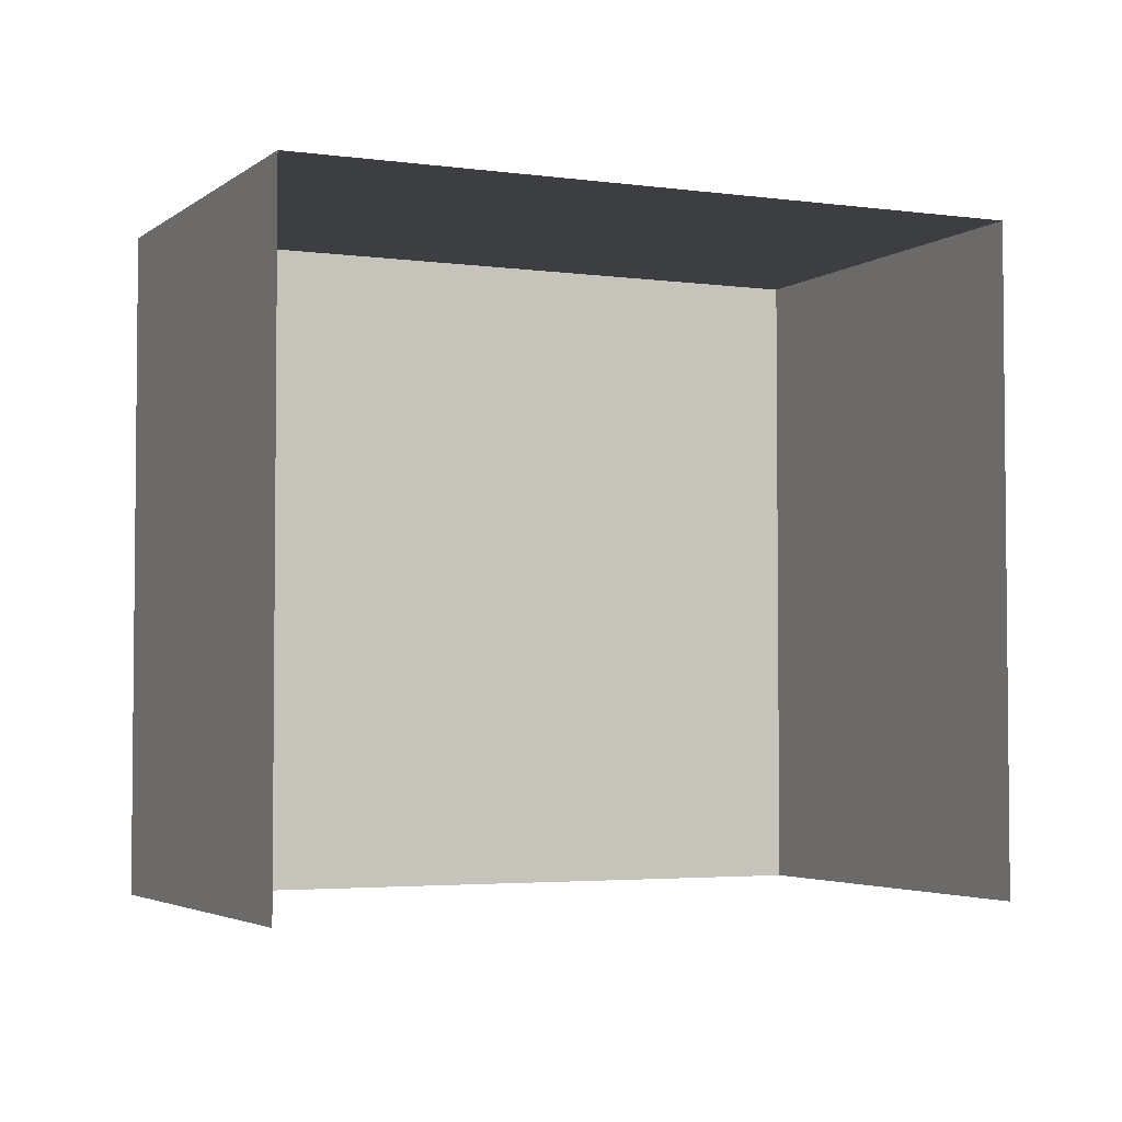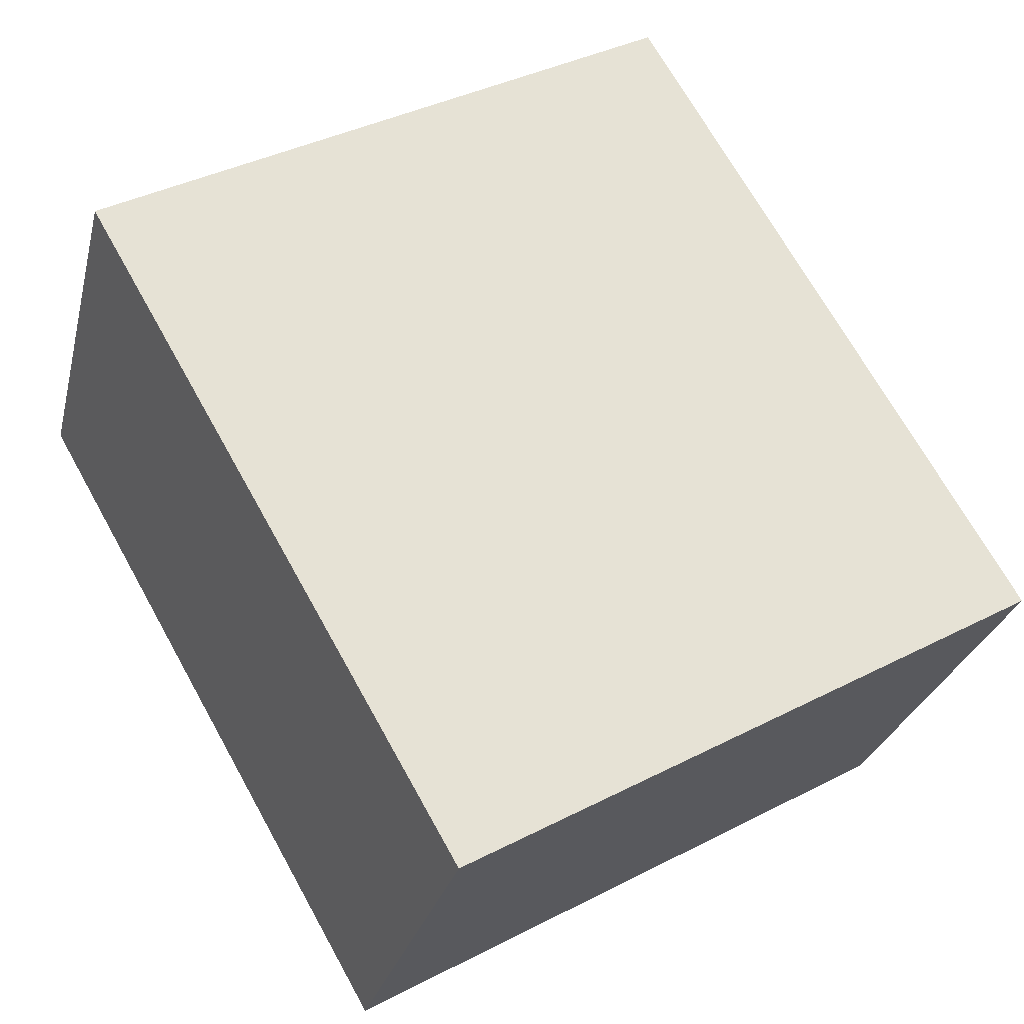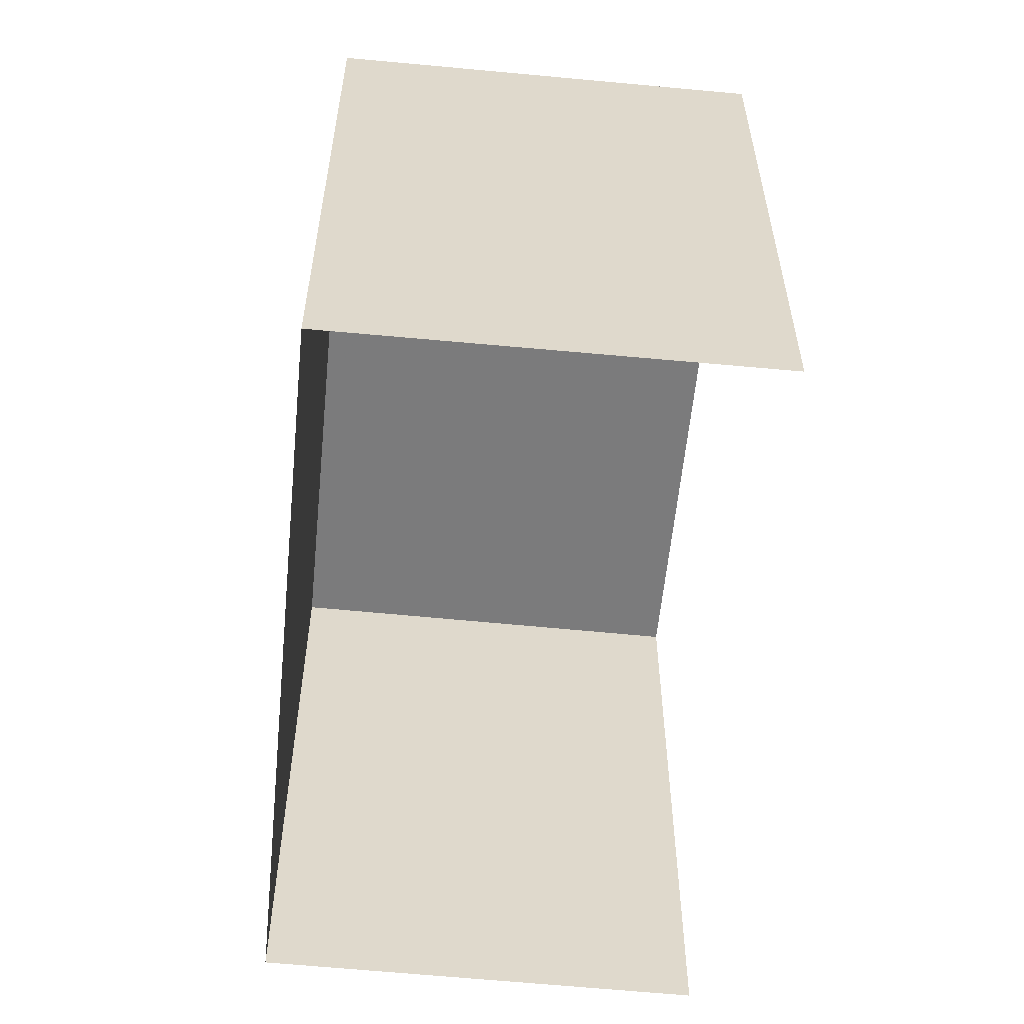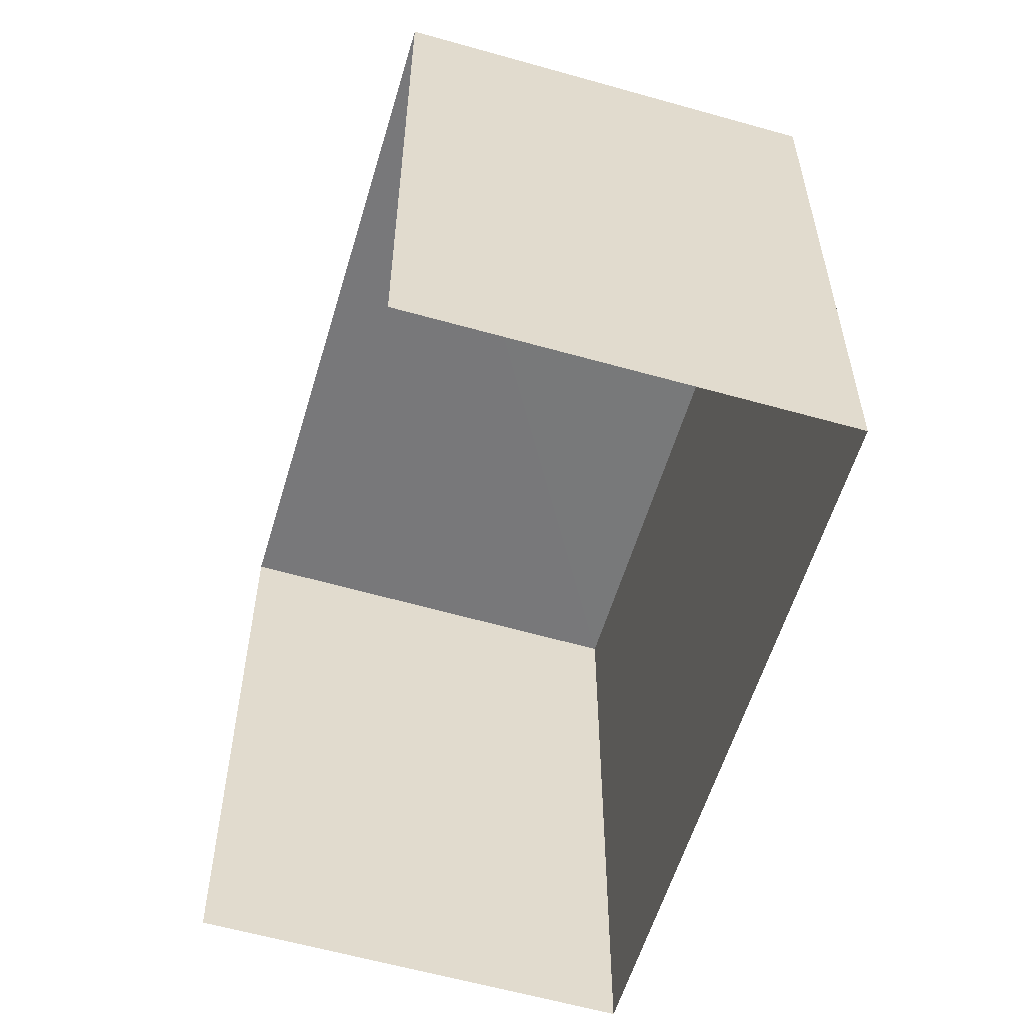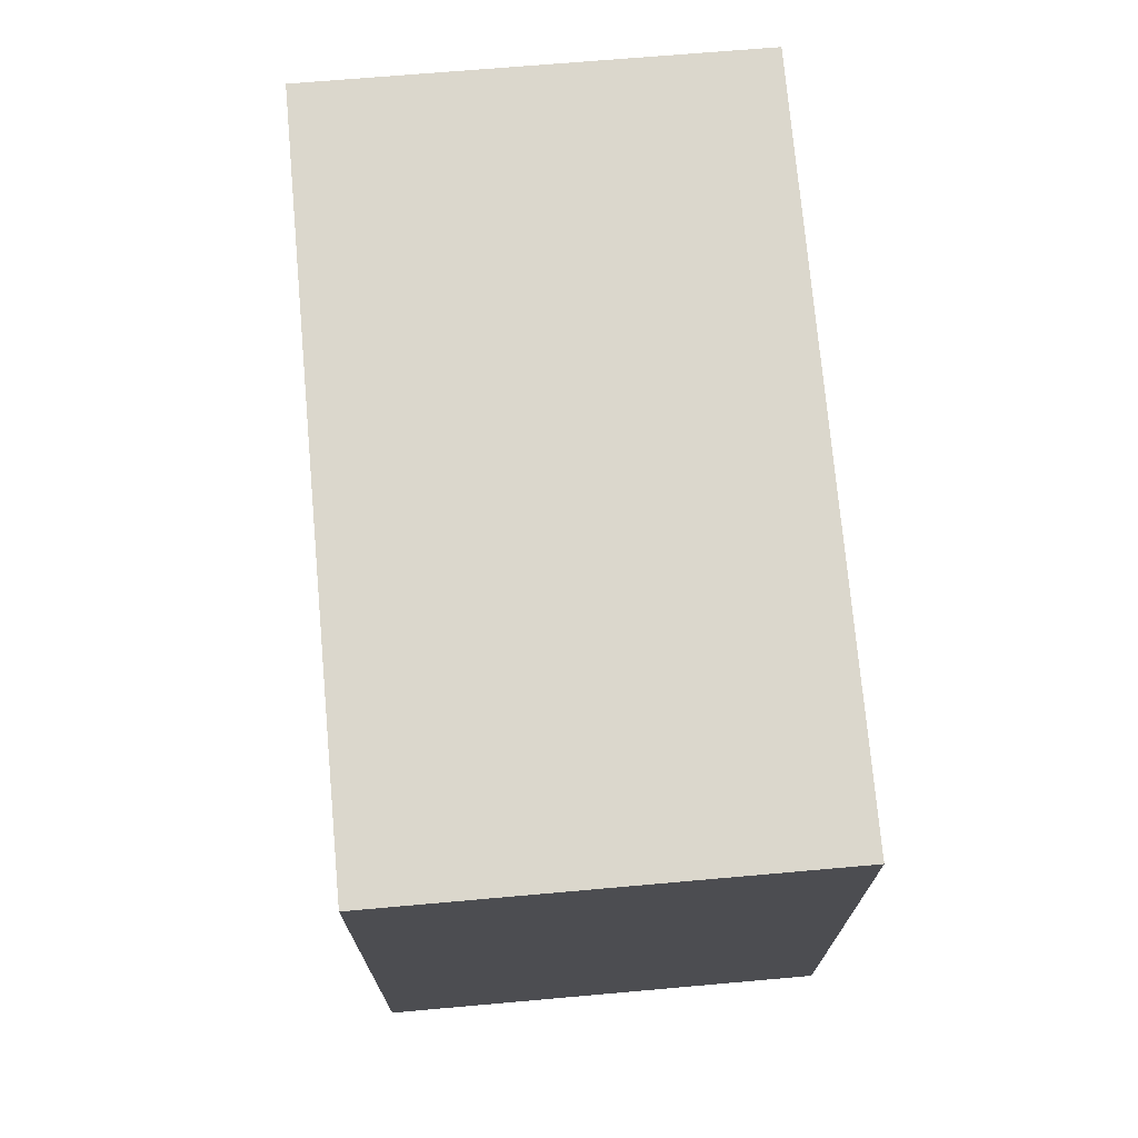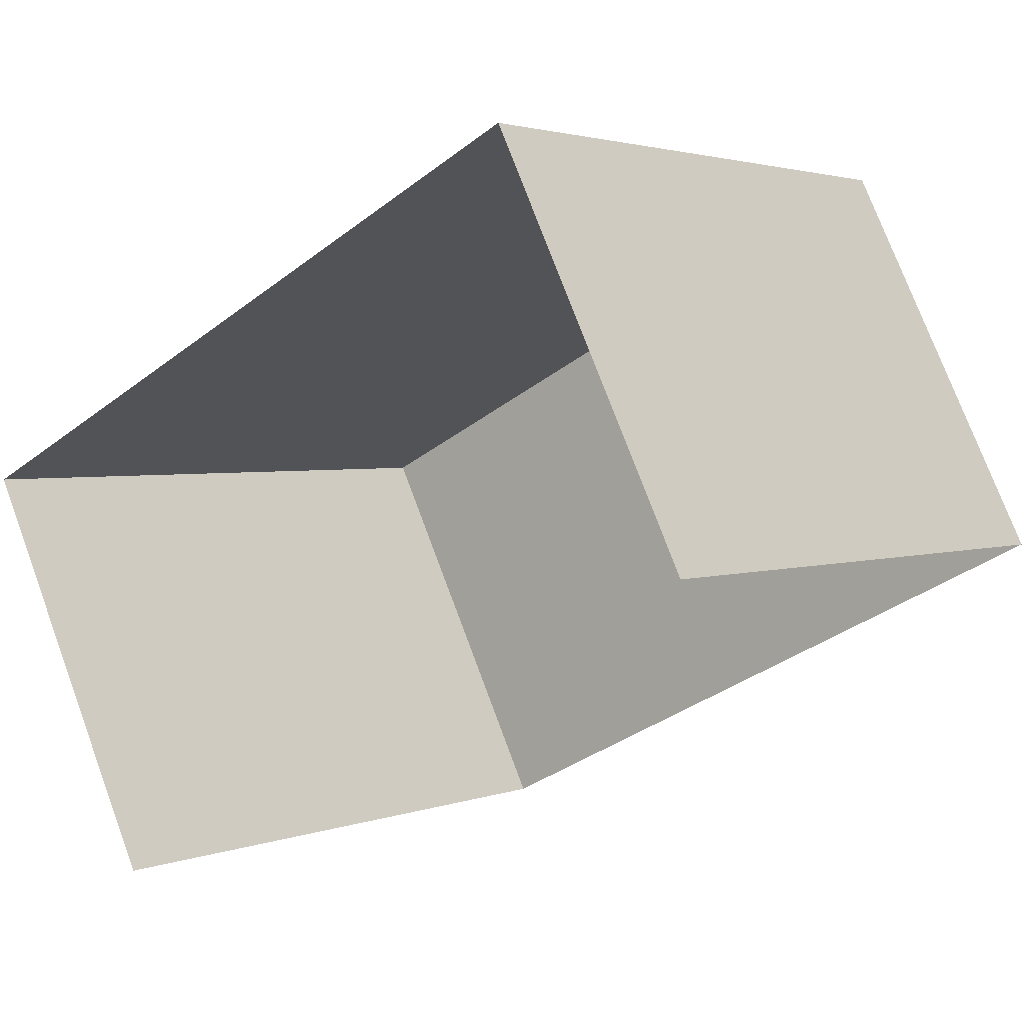
<metadata>
{"format":"obj","ext":"obj","renderer":"f3d","projection":"perspective","resolution":1024,"background":"white","views":[{"elev":-3.5,"azim":-51.0,"up":"+Z"},{"elev":39.0,"azim":57.2,"up":"+Y"},{"elev":-58.4,"azim":-121.8,"up":"+Z"},{"elev":-57.6,"azim":47.4,"up":"+Z"},{"elev":73.3,"azim":-121.2,"up":"+Z"},{"elev":2.3,"azim":-142.6,"up":"+Y"}]}
</metadata>
<code>
v -2.214e+05 -1.253e+05 25.95
v -2.214e+05 -1.253e+05 25.95
v -2.214e+05 -1.253e+05 25.95
v -2.214e+05 -1.253e+05 25.95
v -2.214e+05 -1.253e+05 30.33
v -2.214e+05 -1.253e+05 30.33
v -2.214e+05 -1.253e+05 30.33
v -2.214e+05 -1.253e+05 30.33
f 1 2 3
f 1 4 2
f 7 3 2
f 5 7 2
f 5 6 7
f 5 8 6
f 6 4 1
f 6 8 4
f 5 2 4
f 8 5 4
f 7 1 3
f 7 6 1

</code>
